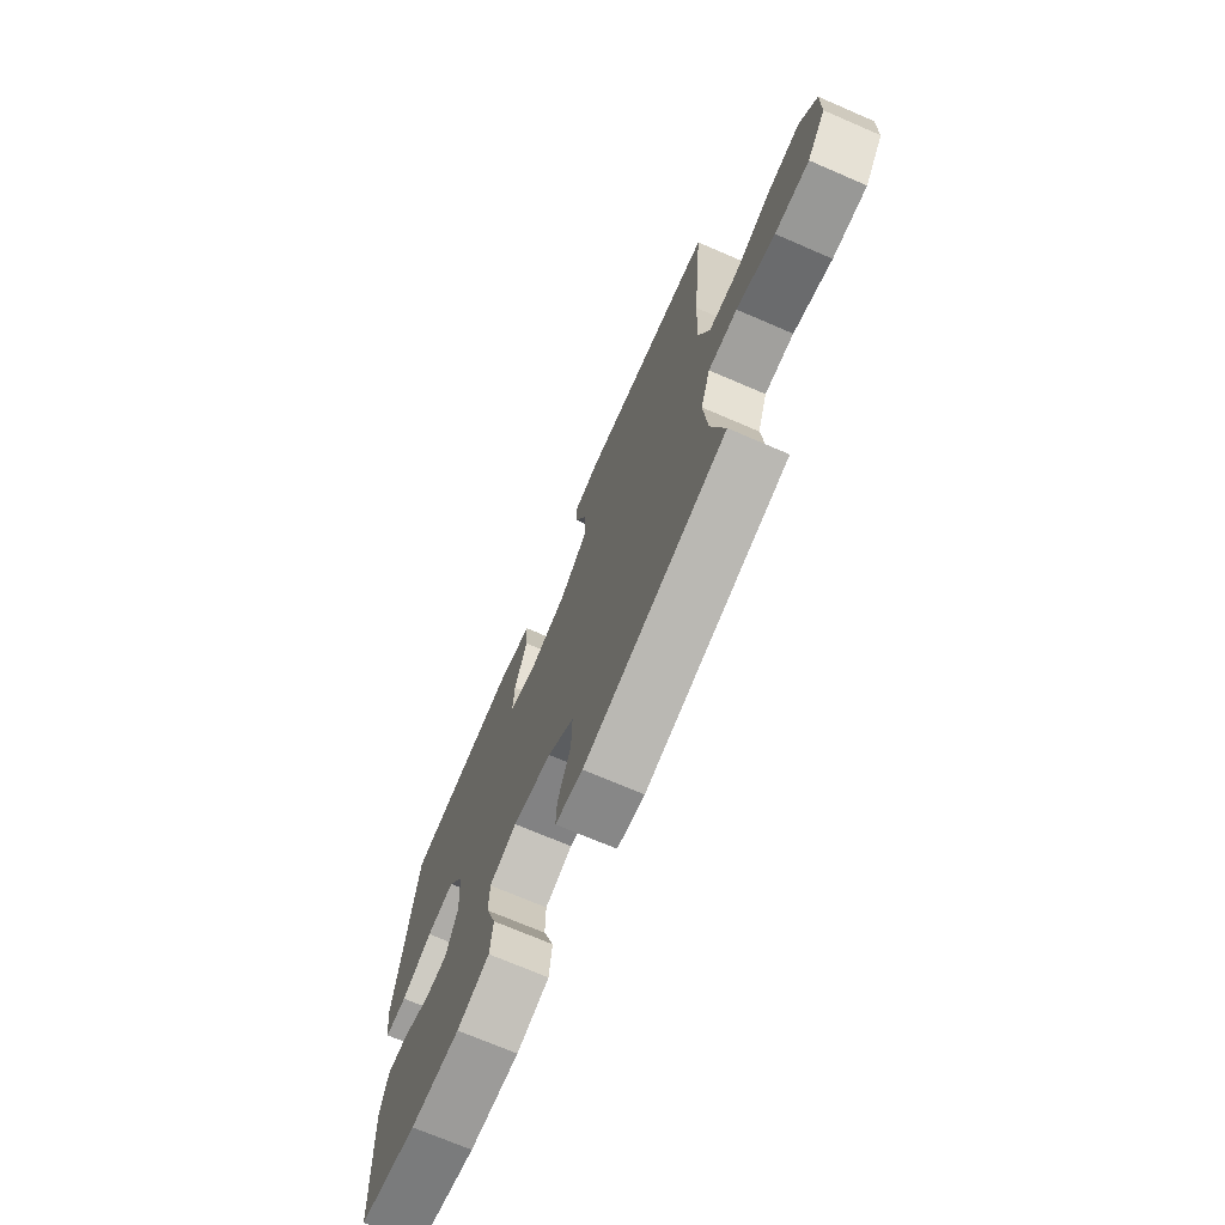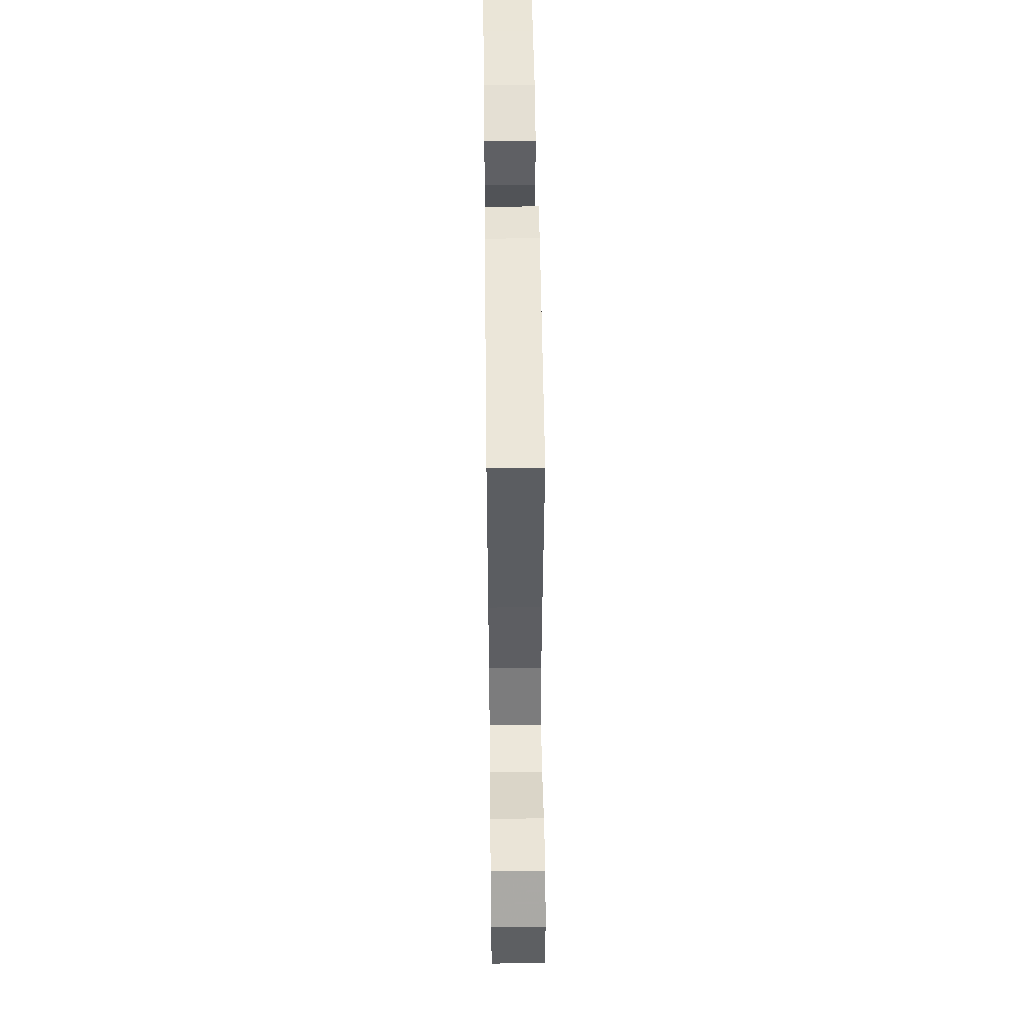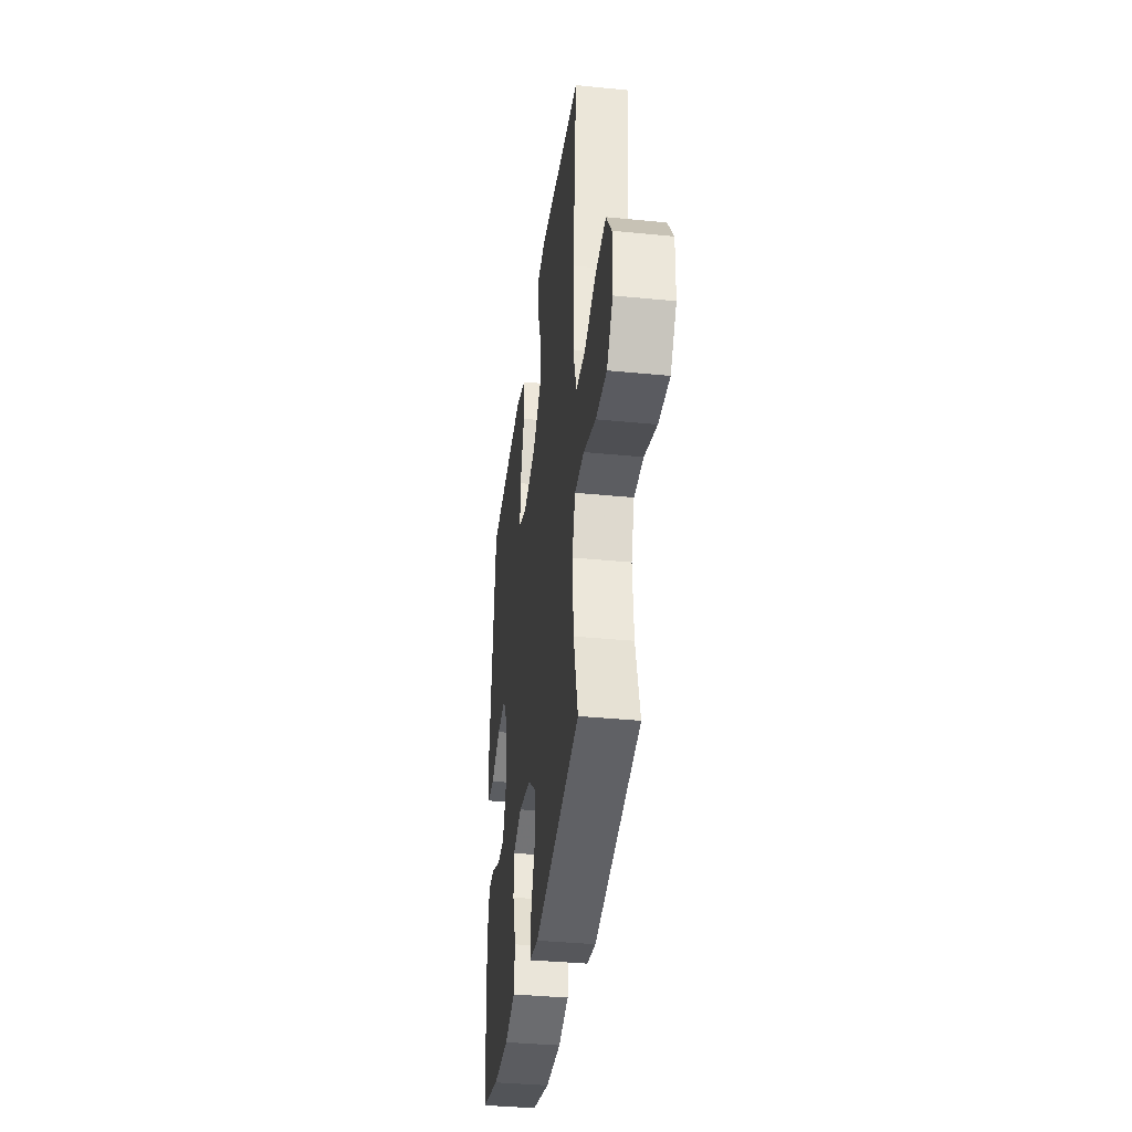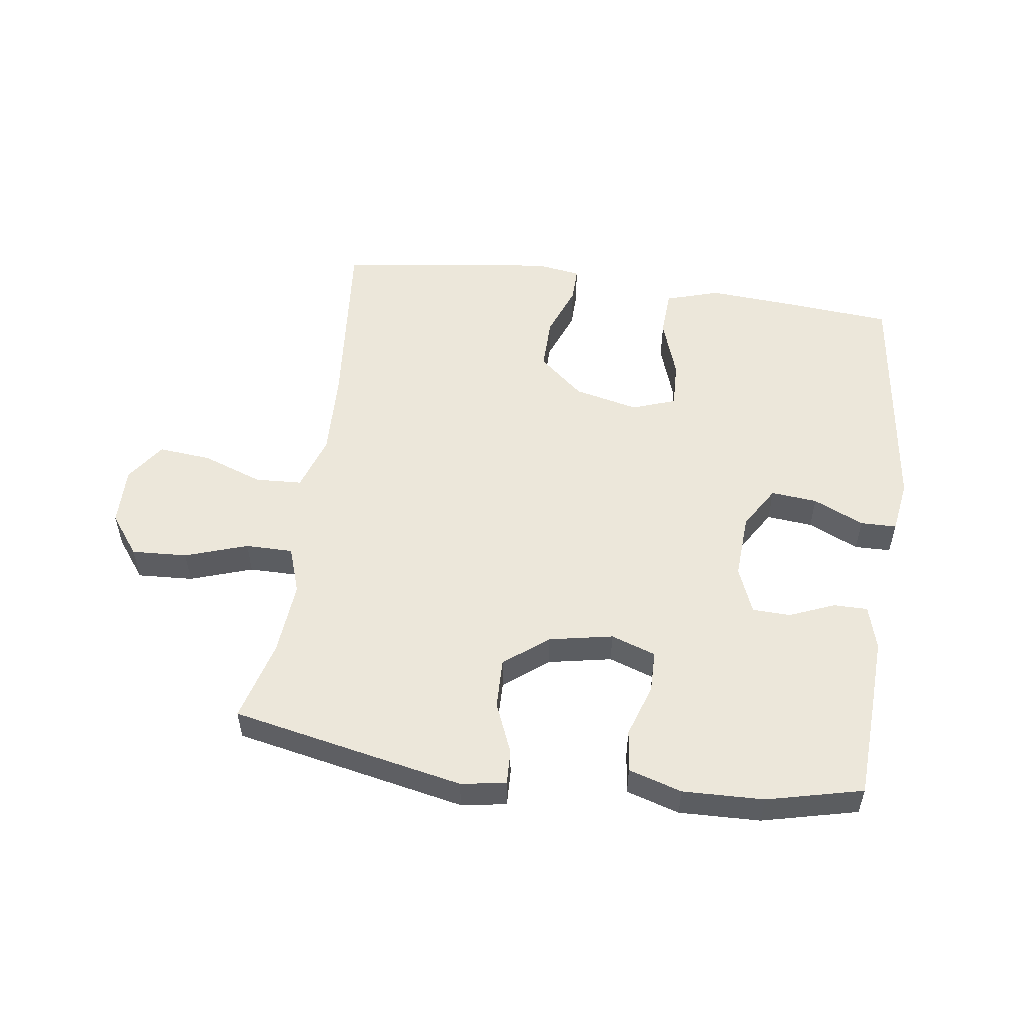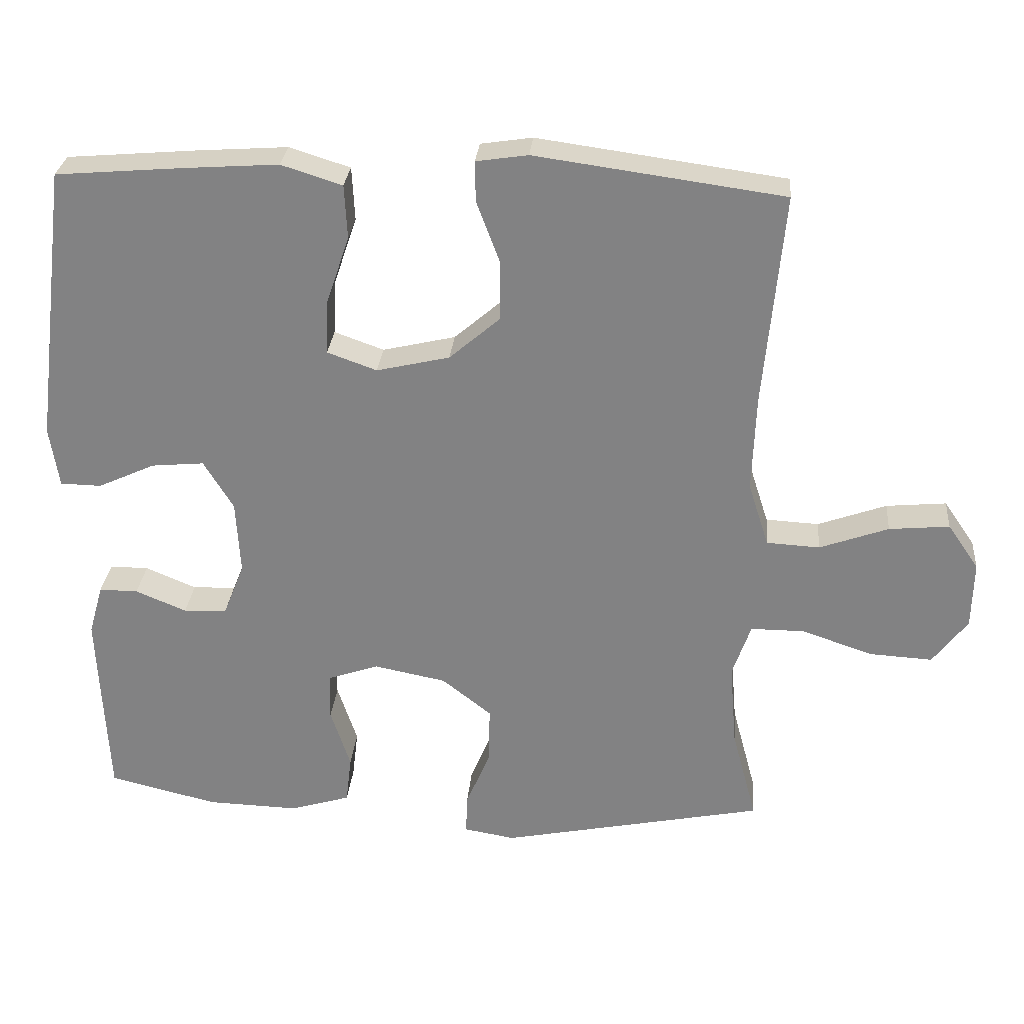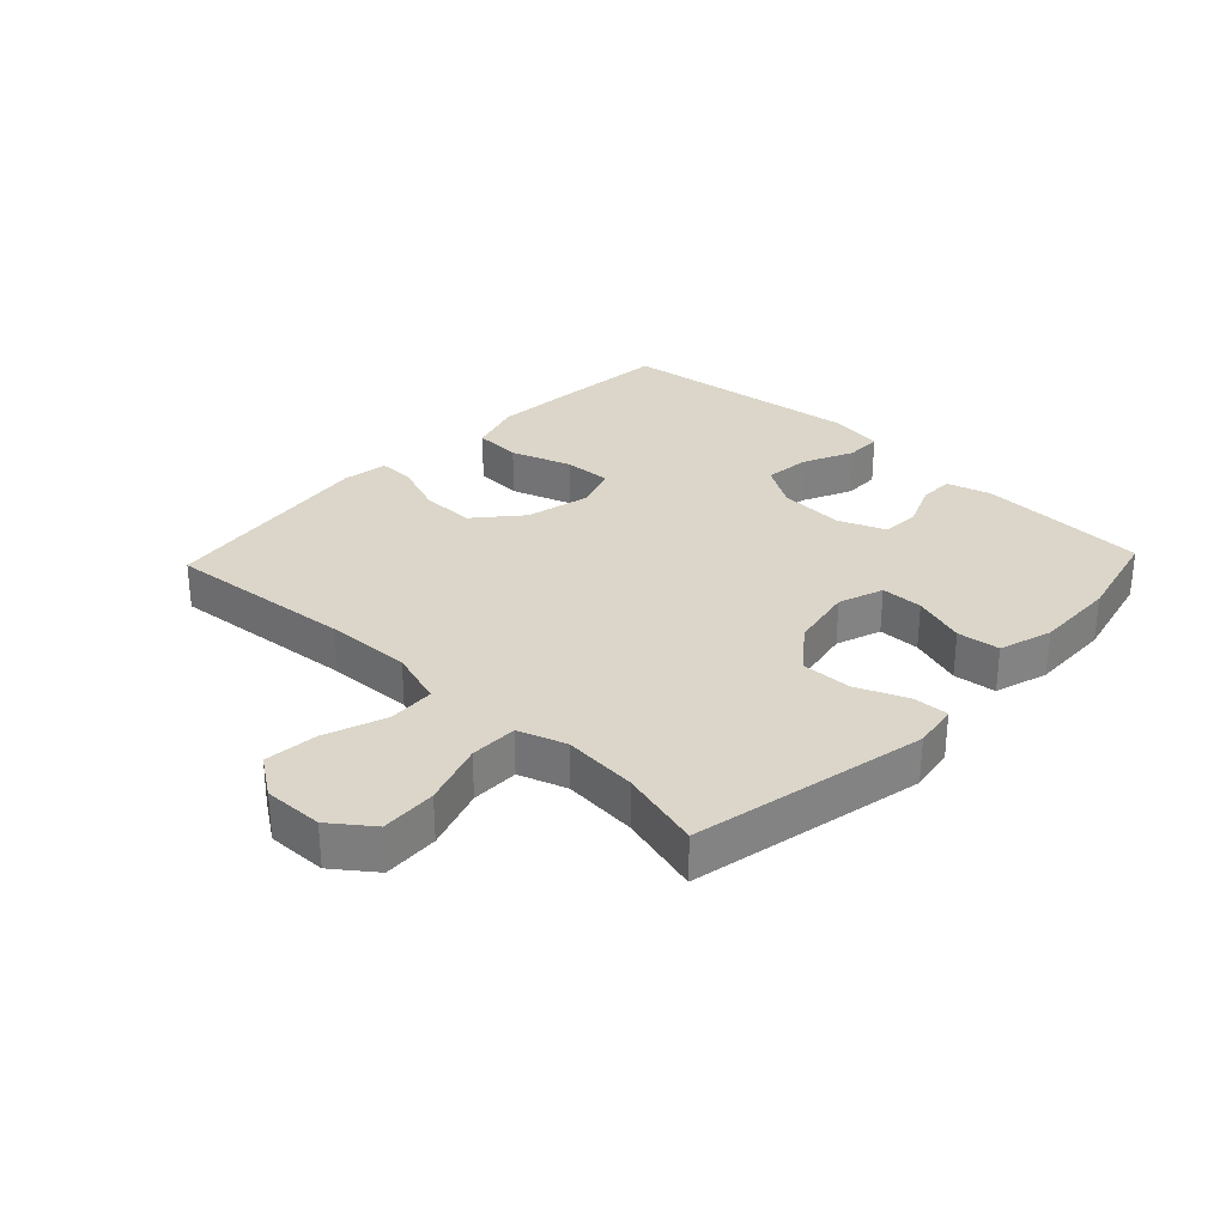
<metadata>
{"format":"obj","ext":"obj","renderer":"f3d","projection":"perspective","resolution":1024,"background":"white","views":[{"elev":-71.6,"azim":66.7,"up":"+Z"},{"elev":49.1,"azim":89.3,"up":"+Z"},{"elev":-36.7,"azim":82.7,"up":"+Z"},{"elev":53.3,"azim":-172.0,"up":"+Y"},{"elev":28.5,"azim":5.0,"up":"+Z"},{"elev":30.0,"azim":133.5,"up":"+Y"}]}
</metadata>
<code>
v 0.5 0.07 0.5
v 0.472 0.07 0.199
v 0.467 0.07 0.062
v 0.496 0.07 -0.028
v 0.571 0.07 -0.032
v 0.668 0.07 0.003
v 0.753 0.07 0.011
v 0.797 0.07 -0.053
v 0.795 0.07 -0.148
v 0.746 0.07 -0.213
v 0.657 0.07 -0.208
v 0.557 0.07 -0.174
v 0.481 0.07 -0.174
v 0.455 0.07 -0.25
v 0.465 0.07 -0.369
v 0.5 0.07 -0.5
v 0.127 0.07 -0.576
v 0.055 0.07 -0.564
v 0.057 0.07 -0.508
v 0.091 0.07 -0.426
v 0.093 0.07 -0.345
v 0.023 0.07 -0.29
v -0.079 0.07 -0.27
v -0.151 0.07 -0.295
v -0.152 0.07 -0.362
v -0.124 0.07 -0.447
v -0.132 0.07 -0.515
v -0.217 0.07 -0.541
v -0.347 0.07 -0.537
v -0.5 0.07 -0.5
v -0.508 0.07 -0.341
v -0.513 0.07 -0.228
v -0.493 0.07 -0.157
v -0.438 0.07 -0.157
v -0.366 0.07 -0.187
v -0.305 0.07 -0.185
v -0.275 0.07 -0.11
v -0.281 0.07 -0.005
v -0.323 0.07 0.064
v -0.397 0.07 0.057
v -0.478 0.07 0.02
v -0.536 0.07 0.021
v -0.549 0.07 0.107
v -0.5 0.07 0.5
v -0.319 0.07 0.515
v -0.188 0.07 0.524
v -0.102 0.07 0.497
v -0.098 0.07 0.421
v -0.131 0.07 0.324
v -0.134 0.07 0.248
v -0.064 0.07 0.223
v 0.039 0.07 0.247
v 0.111 0.07 0.309
v 0.11 0.07 0.395
v 0.078 0.07 0.48
v 0.077 0.07 0.537
v 0.15 0.07 0.548
v 0.5 0 0.5
v 0.472 0 0.199
v 0.467 0 0.062
v 0.496 0 -0.028
v 0.571 0 -0.032
v 0.668 0 0.003
v 0.753 0 0.011
v 0.797 0 -0.053
v 0.795 0 -0.148
v 0.746 0 -0.213
v 0.657 0 -0.208
v 0.557 0 -0.174
v 0.481 0 -0.174
v 0.455 0 -0.25
v 0.465 0 -0.369
v 0.5 0 -0.5
v 0.127 0 -0.576
v 0.055 0 -0.564
v 0.057 0 -0.508
v 0.091 0 -0.426
v 0.093 0 -0.345
v 0.023 0 -0.29
v -0.079 0 -0.27
v -0.151 0 -0.295
v -0.152 0 -0.362
v -0.124 0 -0.447
v -0.132 0 -0.515
v -0.217 0 -0.541
v -0.347 0 -0.537
v -0.5 0 -0.5
v -0.508 0 -0.341
v -0.513 0 -0.228
v -0.493 0 -0.157
v -0.438 0 -0.157
v -0.366 0 -0.187
v -0.305 0 -0.185
v -0.275 0 -0.11
v -0.281 0 -0.005
v -0.323 0 0.064
v -0.397 0 0.057
v -0.478 0 0.02
v -0.536 0 0.021
v -0.549 0 0.107
v -0.5 0 0.5
v -0.319 0 0.515
v -0.188 0 0.524
v -0.102 0 0.497
v -0.098 0 0.421
v -0.131 0 0.324
v -0.134 0 0.248
v -0.064 0 0.223
v 0.039 0 0.247
v 0.111 0 0.309
v 0.11 0 0.395
v 0.078 0 0.48
v 0.077 0 0.537
v 0.15 0 0.548
f 54 55 56 57
f 53 54 57 1
f 52 53 1 2
f 51 52 2 3
f 46 47 48 49
f 46 49 50
f 45 46 50
f 44 45 50
f 43 44 50
f 40 41 42 43
f 39 40 43 50
f 38 39 50 51
f 32 33 34 35
f 32 35 36
f 31 32 36
f 30 31 36
f 29 30 36
f 28 29 36 37
f 25 26 27 28
f 24 25 28 37
f 17 18 19 20
f 15 16 17 20
f 14 15 20 21
f 13 14 21 22
f 9 10 11 12
f 9 12 13
f 8 9 13
f 5 6 7 8
f 4 5 8 13
f 23 24 37 38
f 22 23 38 51
f 13 22 51
f 3 4 13 51
f 114 113 112 111
f 58 114 111 110
f 59 58 110 109
f 60 59 109 108
f 106 105 104 103
f 107 106 103
f 107 103 102
f 107 102 101
f 107 101 100
f 100 99 98 97
f 107 100 97 96
f 108 107 96 95
f 92 91 90 89
f 93 92 89
f 93 89 88
f 93 88 87
f 93 87 86
f 94 93 86 85
f 85 84 83 82
f 94 85 82 81
f 77 76 75 74
f 77 74 73 72
f 78 77 72 71
f 79 78 71 70
f 69 68 67 66
f 70 69 66
f 70 66 65
f 65 64 63 62
f 70 65 62 61
f 95 94 81 80
f 108 95 80 79
f 108 79 70
f 108 70 61 60
f 1 58 59 2
f 2 59 60 3
f 3 60 61 4
f 4 61 62 5
f 5 62 63 6
f 6 63 64 7
f 7 64 65 8
f 8 65 66 9
f 9 66 67 10
f 10 67 68 11
f 11 68 69 12
f 12 69 70 13
f 13 70 71 14
f 14 71 72 15
f 15 72 73 16
f 16 73 74 17
f 17 74 75 18
f 18 75 76 19
f 19 76 77 20
f 20 77 78 21
f 21 78 79 22
f 22 79 80 23
f 23 80 81 24
f 24 81 82 25
f 25 82 83 26
f 26 83 84 27
f 27 84 85 28
f 28 85 86 29
f 29 86 87 30
f 30 87 88 31
f 31 88 89 32
f 32 89 90 33
f 33 90 91 34
f 34 91 92 35
f 35 92 93 36
f 36 93 94 37
f 37 94 95 38
f 38 95 96 39
f 39 96 97 40
f 40 97 98 41
f 41 98 99 42
f 42 99 100 43
f 43 100 101 44
f 44 101 102 45
f 45 102 103 46
f 46 103 104 47
f 47 104 105 48
f 48 105 106 49
f 49 106 107 50
f 50 107 108 51
f 51 108 109 52
f 52 109 110 53
f 53 110 111 54
f 54 111 112 55
f 55 112 113 56
f 56 113 114 57
f 57 114 58 1

</code>
